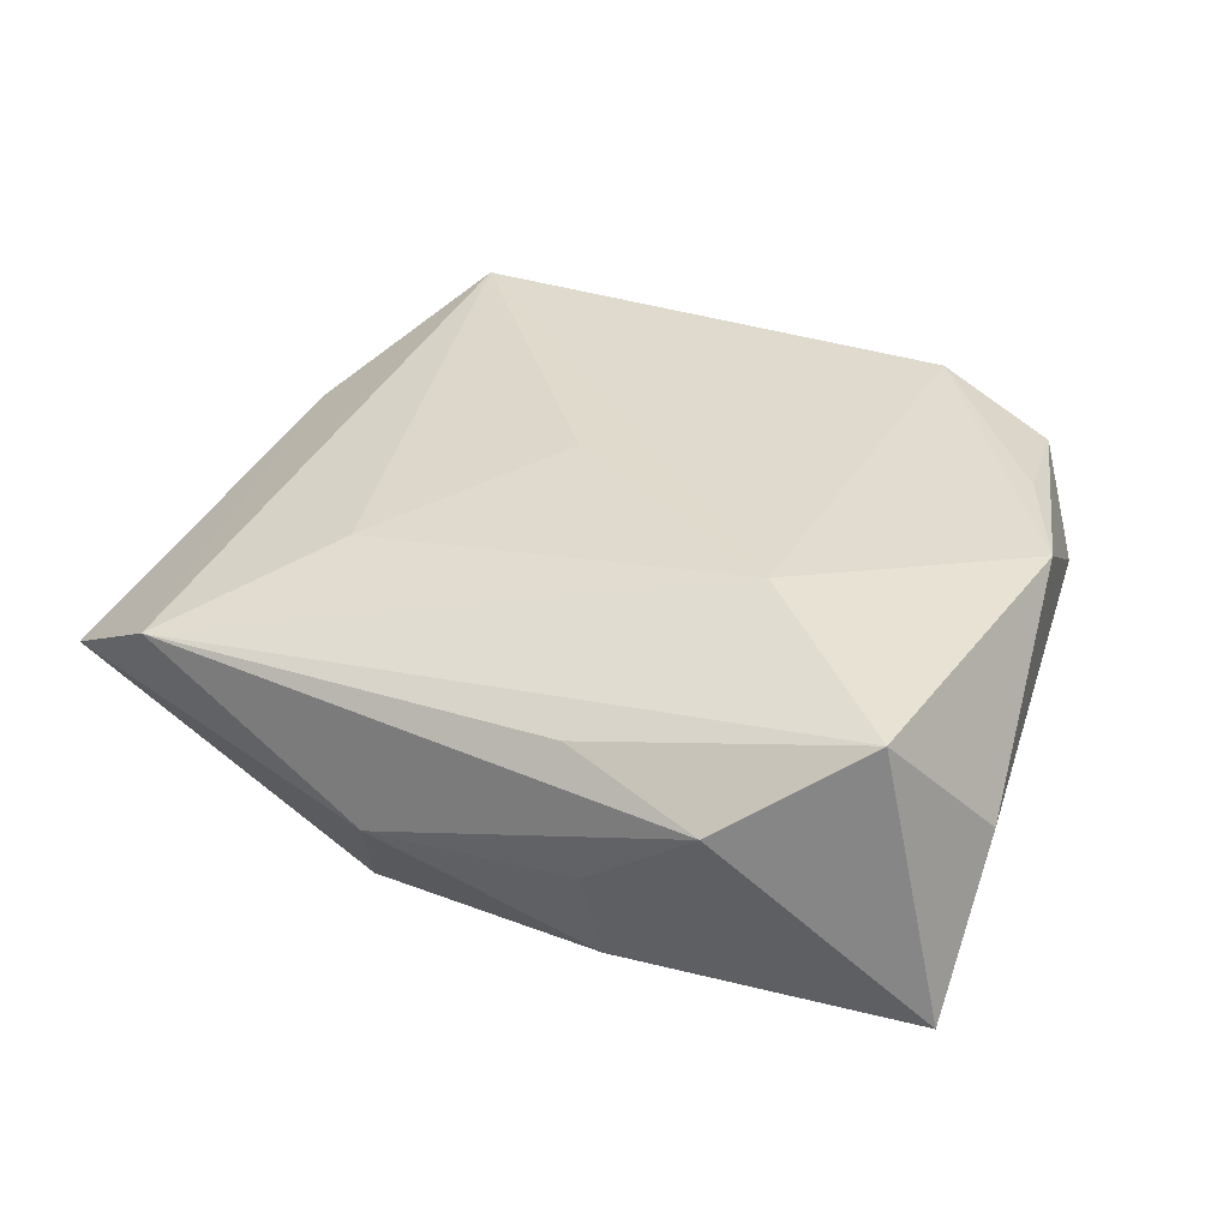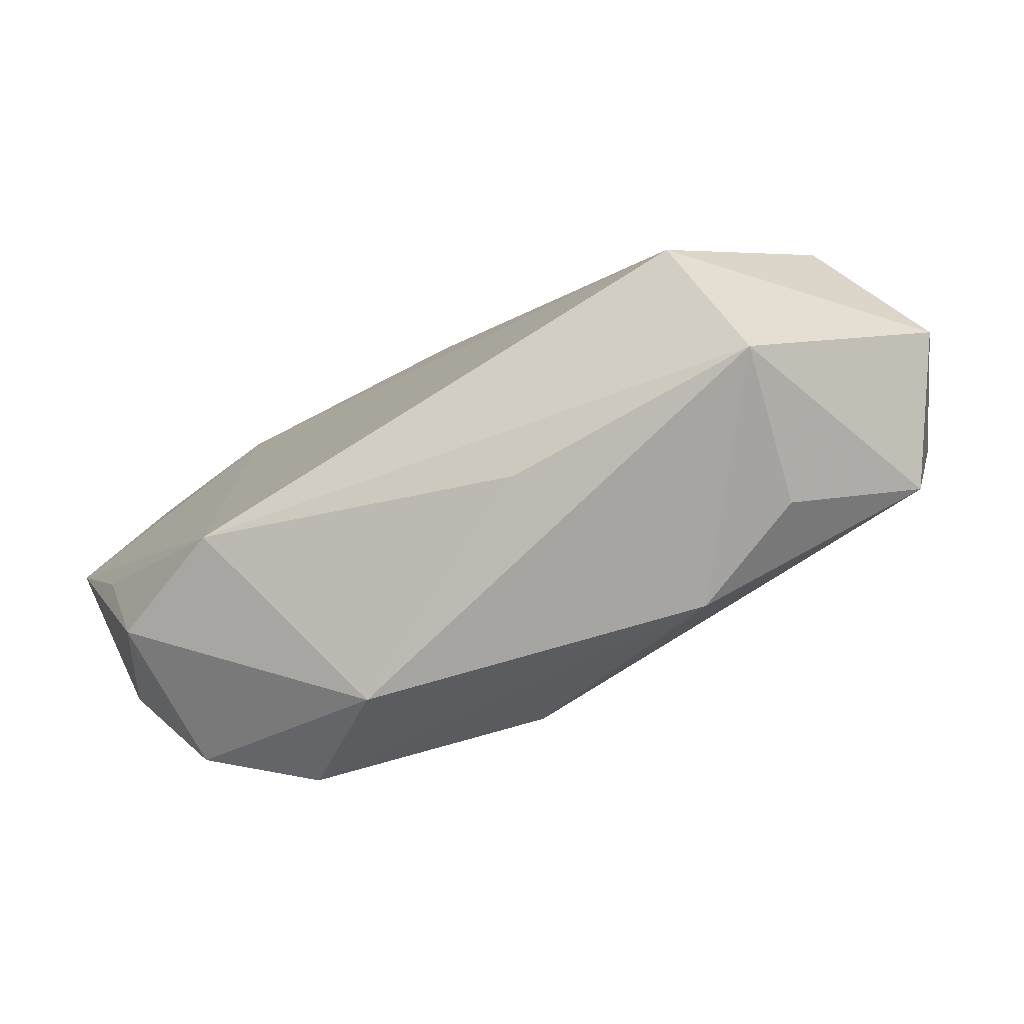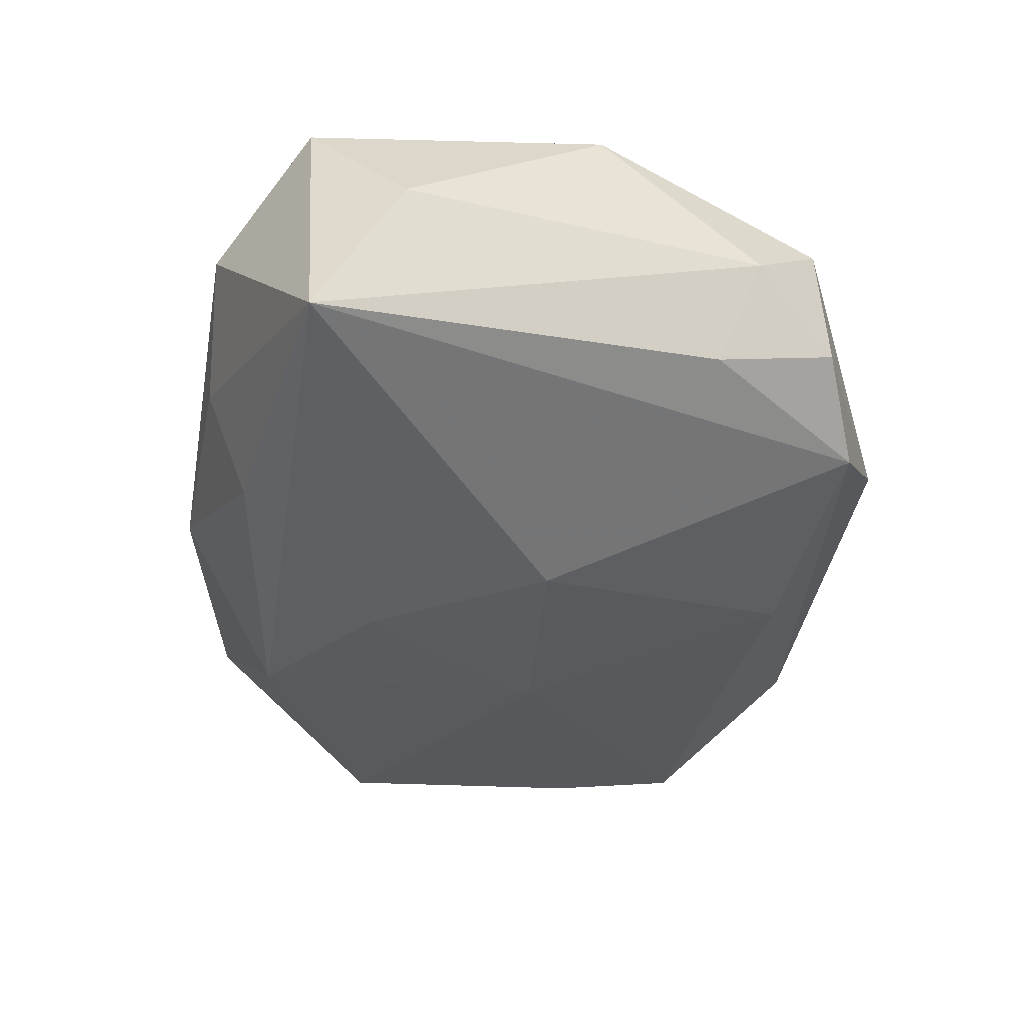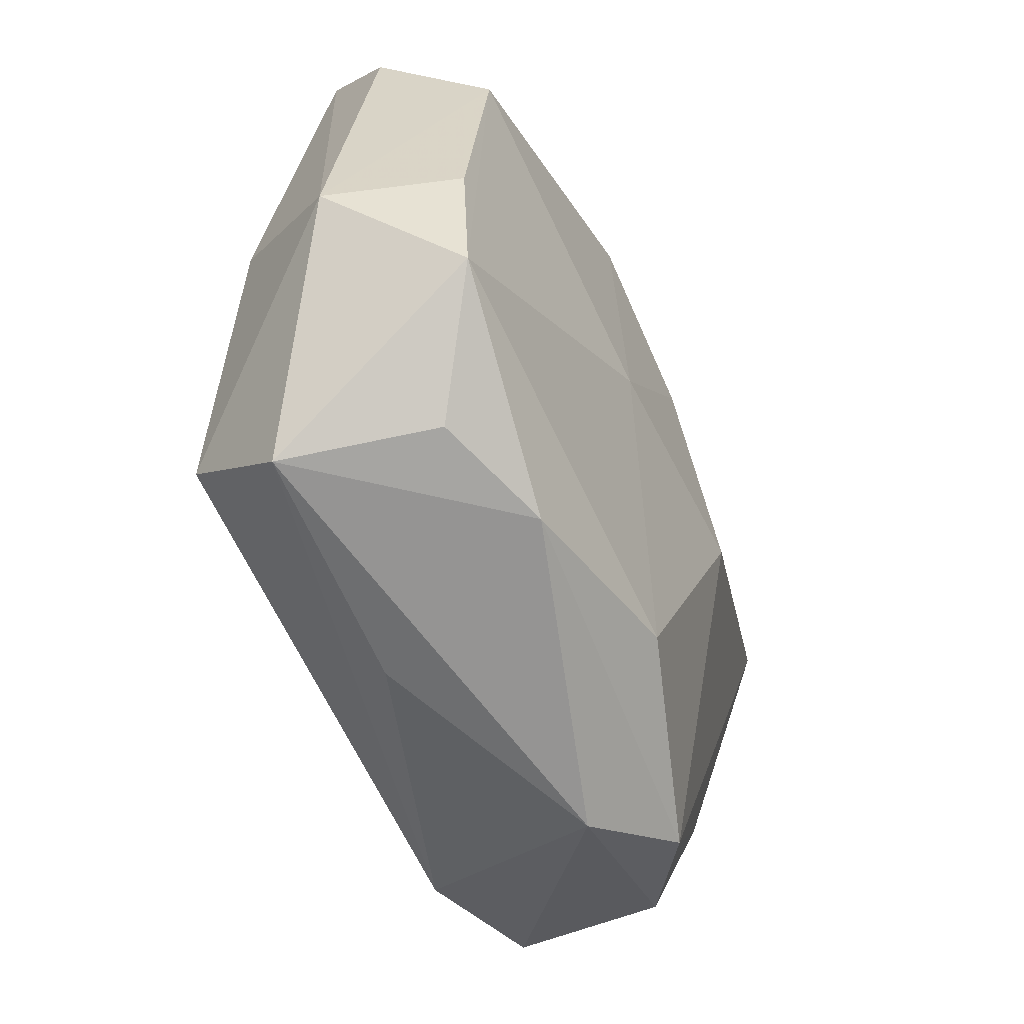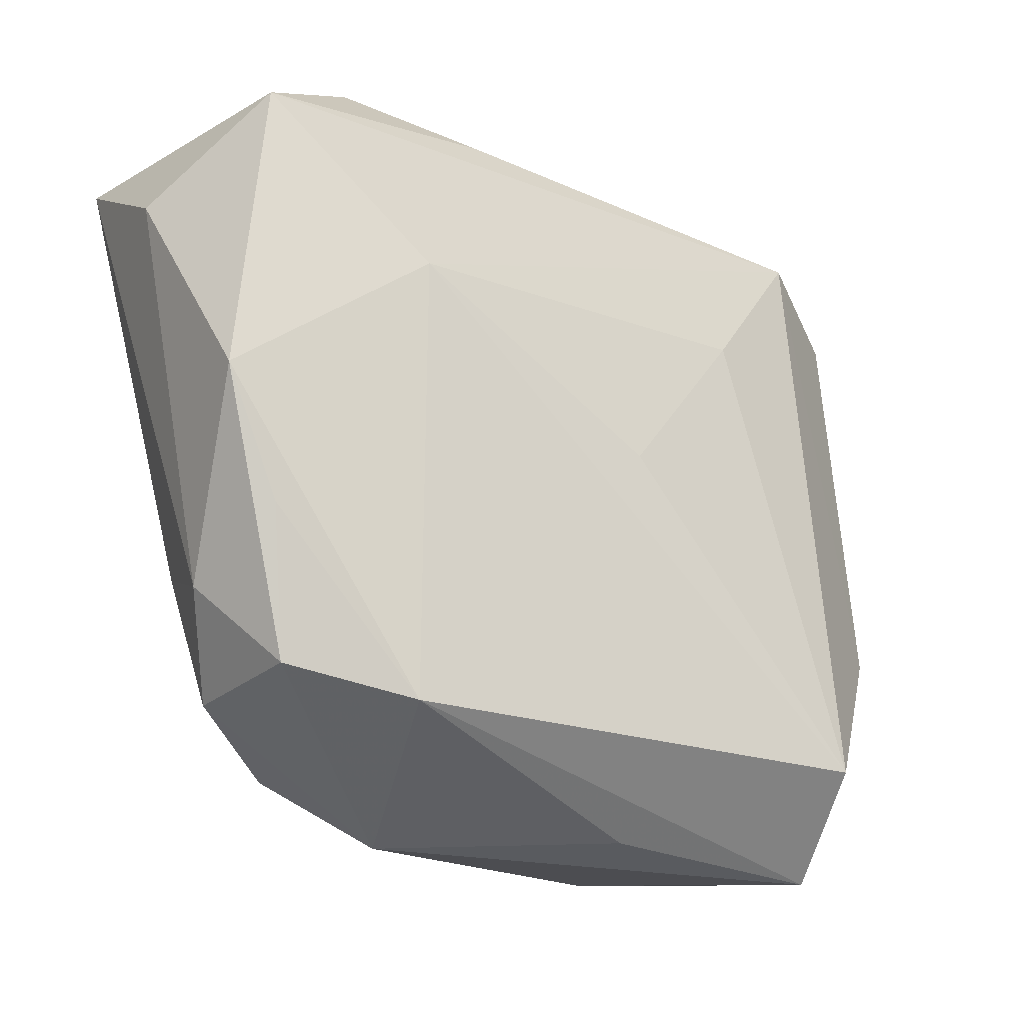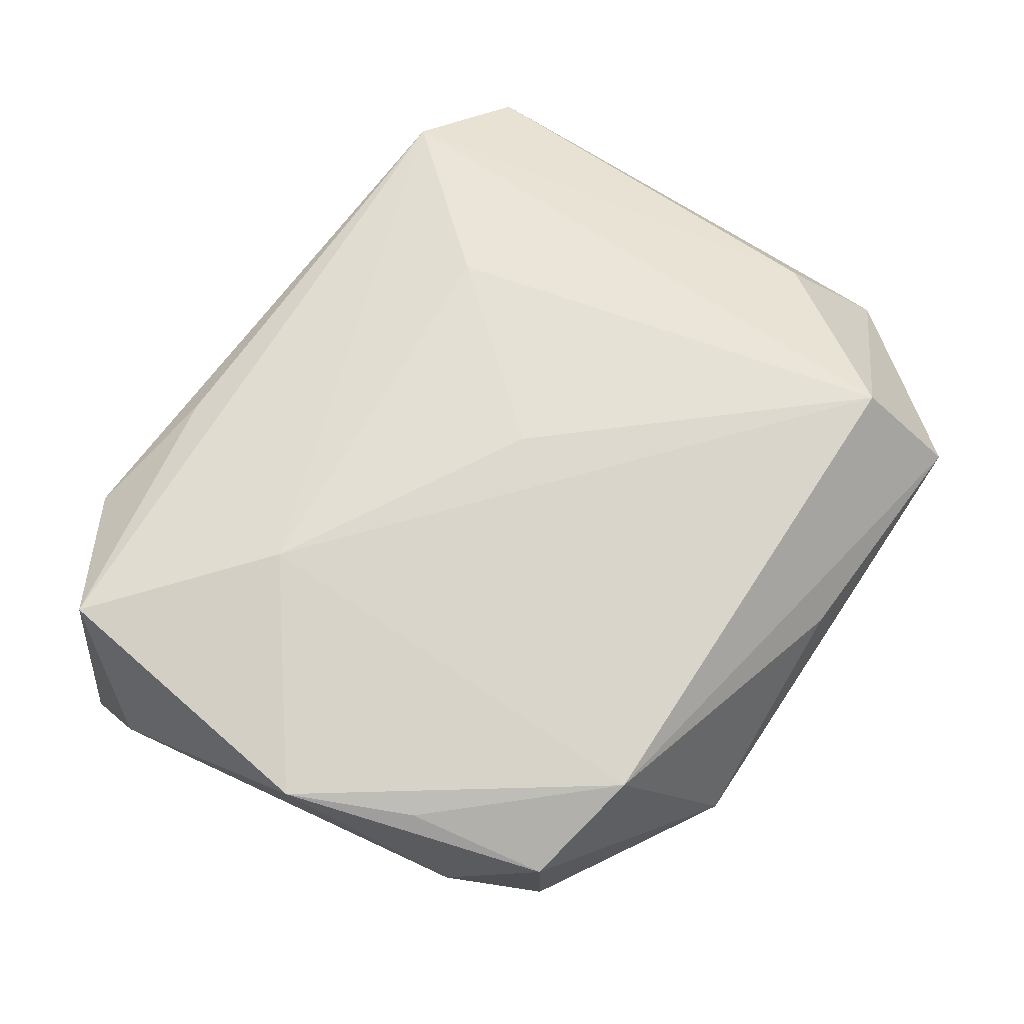
<metadata>
{"format":"obj","ext":"obj","renderer":"f3d","projection":"perspective","resolution":1024,"background":"white","views":[{"elev":32.9,"azim":-154.3,"up":"+Z"},{"elev":-77.2,"azim":32.0,"up":"+Y"},{"elev":-36.0,"azim":-102.9,"up":"+Z"},{"elev":-63.8,"azim":114.8,"up":"+Y"},{"elev":-20.9,"azim":-33.3,"up":"+Y"},{"elev":74.7,"azim":-56.4,"up":"+Z"}]}
</metadata>
<code>
v -0.01211 0.02747 -0.0117
v -0.03125 -0.01154 -0.004591
v 0.01135 0.02187 -0.01628
v 0.01558 0.01539 0.01132
v 0.008968 -0.003726 -0.0161
v -0.02912 -0.02243 0.01165
v 0.02245 -0.0309 -0.005558
v -0.01131 -0.0006601 -0.01655
v -0.003788 -0.02518 -0.01186
v -0.01339 -0.03257 -0.001213
v -0.02159 -0.02709 -0.006144
v -0.03273 0.02586 0.01296
v -0.001512 0.01378 -0.01682
v 0.006237 0.03124 -0.003643
v 0.03421 -0.01336 -0.01237
v -0.01 0.02972 0.008793
v 0.00296 0.0006652 0.015
v 0.03166 -0.02449 -0.01169
v 0.01898 0.0201 -0.01348
v -0.0387 0.01799 0.002507
v 0.02435 -0.02435 0.01528
v -0.0186 0.01303 0.01528
v 0.03424 0.00901 -0.01435
v -0.01225 0.03142 -0.001646
v 0.03635 0.02441 0.0007269
v -0.02201 0.03251 0.00598
v 0.03452 -0.01097 0.006674
v 0.02678 0.02849 0.00667
v 0.039 -0.01842 -0.002504
v 0.0127 -0.03141 -0.008989
v -0.01891 -0.02465 0.01528
v -0.0378 0.02536 -0.01097
v -0.03612 -2.266e-05 0.01462
v 0.005537 -0.03144 0.007612
v 0.02589 -0.03257 0.006885
v -0.02959 -0.02298 -0.0007807
v -0.03373 -0.01529 0.00512
v 0.03876 0.01475 -0.005622
v -0.03138 -0.01047 0.01411
f 20 12 32
f 33 12 20
f 26 32 12
f 26 28 14
f 27 28 21
f 14 28 25
f 28 27 25
f 36 2 11
f 11 32 8
f 11 2 32
f 23 5 3
f 32 1 3
f 3 1 14
f 14 25 3
f 12 28 16
f 16 26 12
f 28 26 16
f 24 1 32
f 32 26 24
f 14 1 24
f 24 26 14
f 18 5 23
f 23 25 38
f 21 28 4
f 4 17 21
f 12 33 22
f 17 4 22
f 33 31 22
f 22 28 12
f 22 4 28
f 21 17 22
f 22 31 21
f 31 6 10
f 36 11 10
f 10 6 36
f 13 5 8
f 13 3 5
f 8 32 13
f 32 3 13
f 19 25 23
f 23 3 19
f 19 3 25
f 9 11 8
f 8 5 9
f 5 18 9
f 29 25 27
f 29 38 25
f 23 38 29
f 29 27 21
f 39 31 33
f 33 6 39
f 39 6 31
f 37 6 33
f 37 33 20
f 36 6 37
f 20 32 37
f 37 2 36
f 32 2 37
f 35 29 21
f 18 29 35
f 21 31 35
f 30 9 18
f 30 35 10
f 30 10 11
f 11 9 30
f 15 18 23
f 23 29 15
f 15 29 18
f 31 10 34
f 34 35 31
f 10 35 34
f 18 35 7
f 7 30 18
f 35 30 7

</code>
